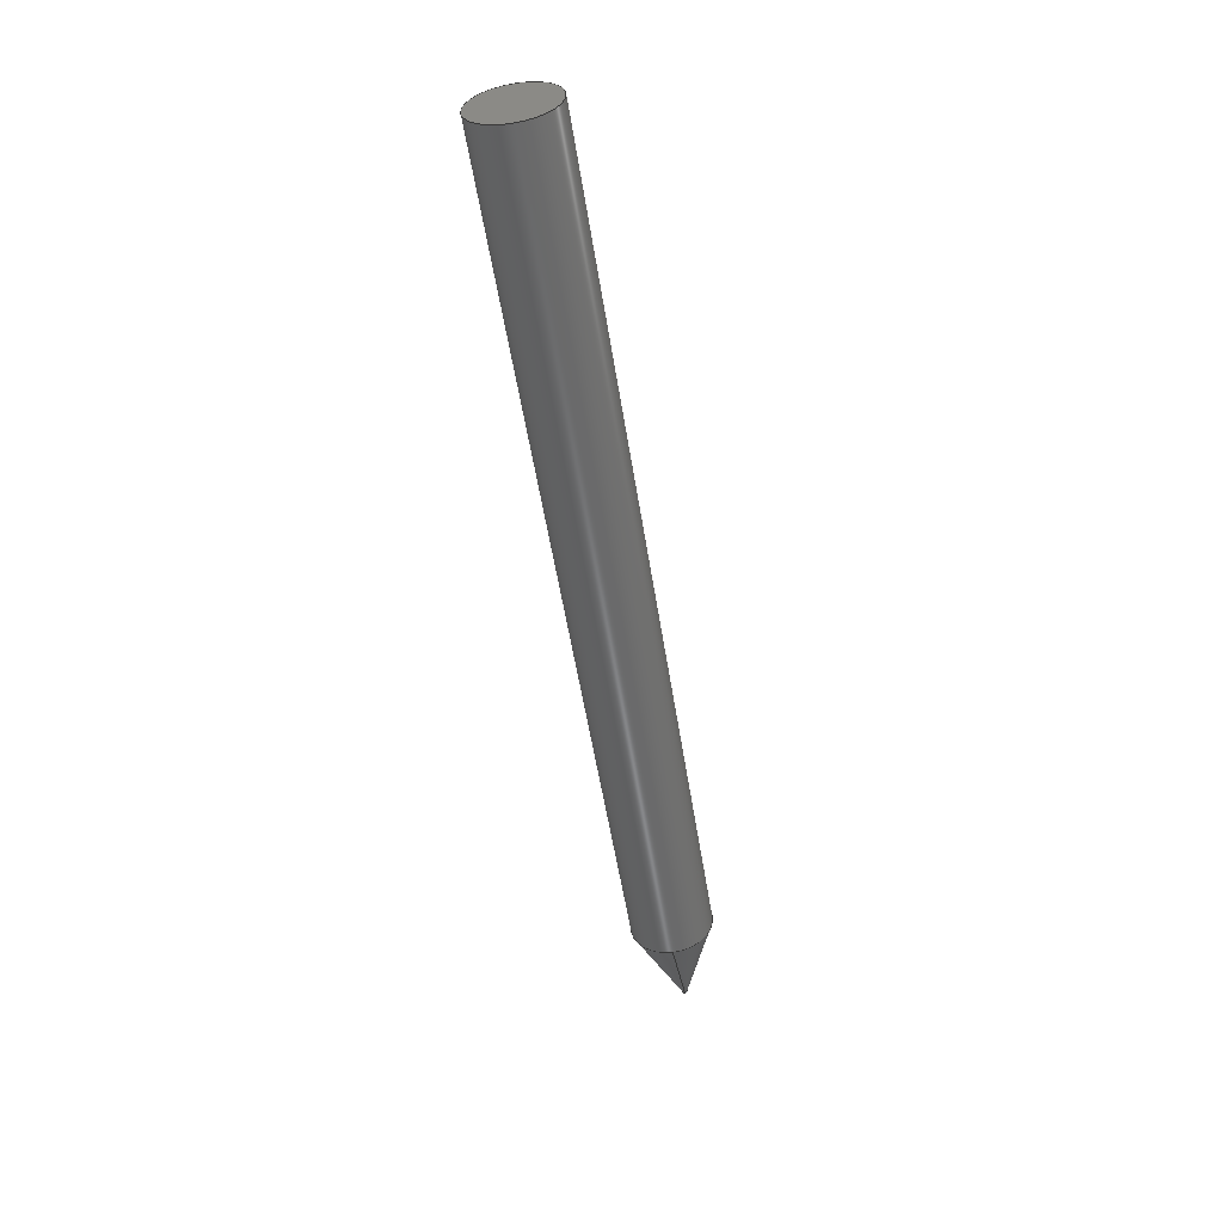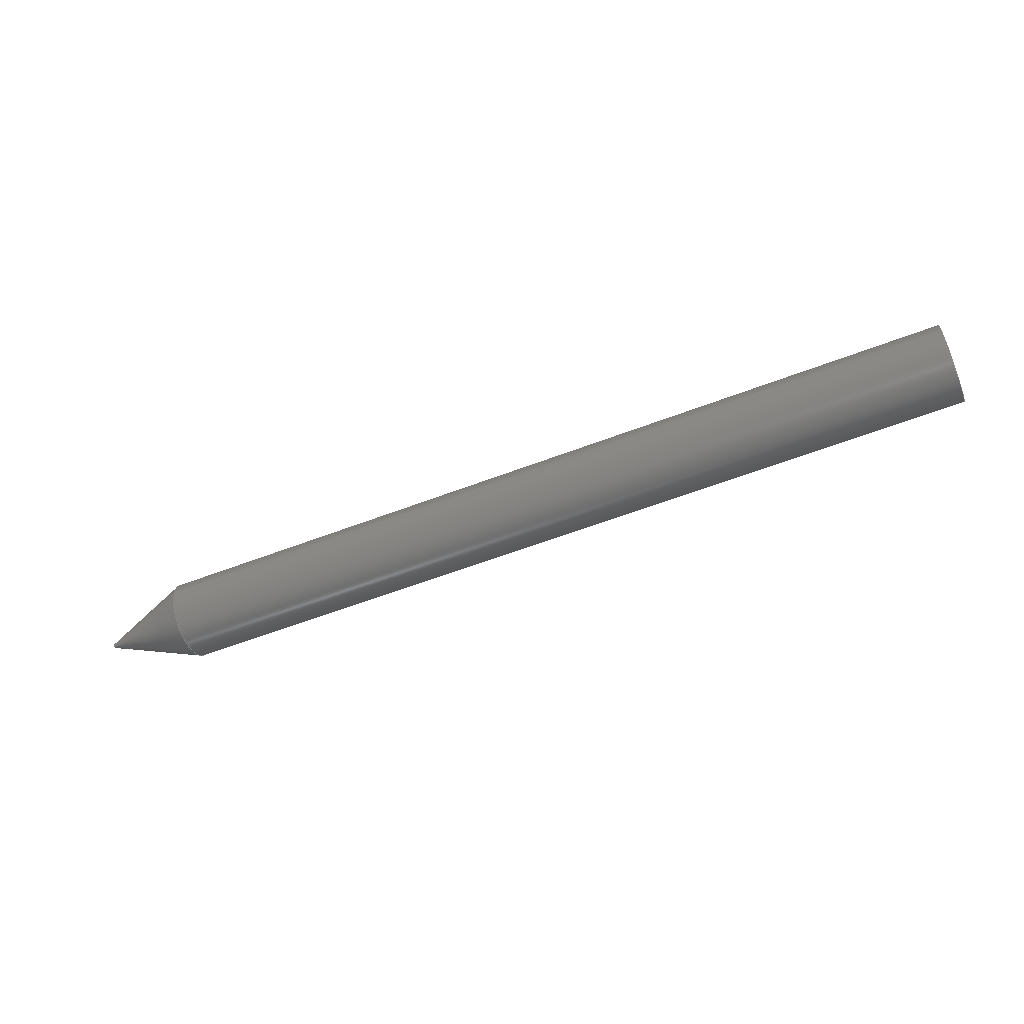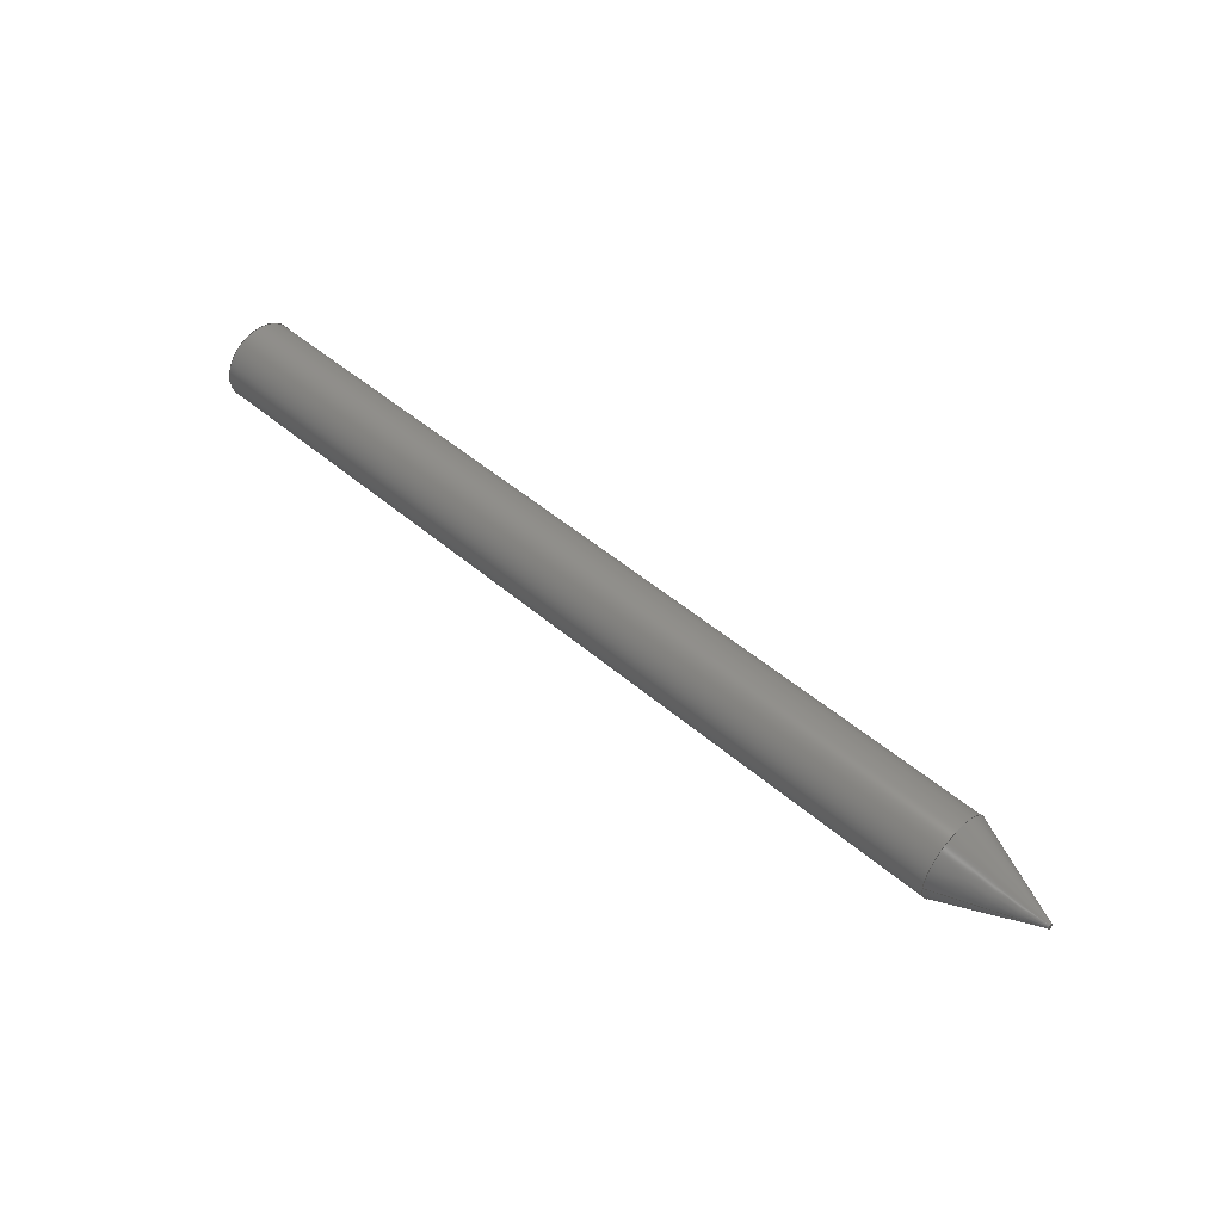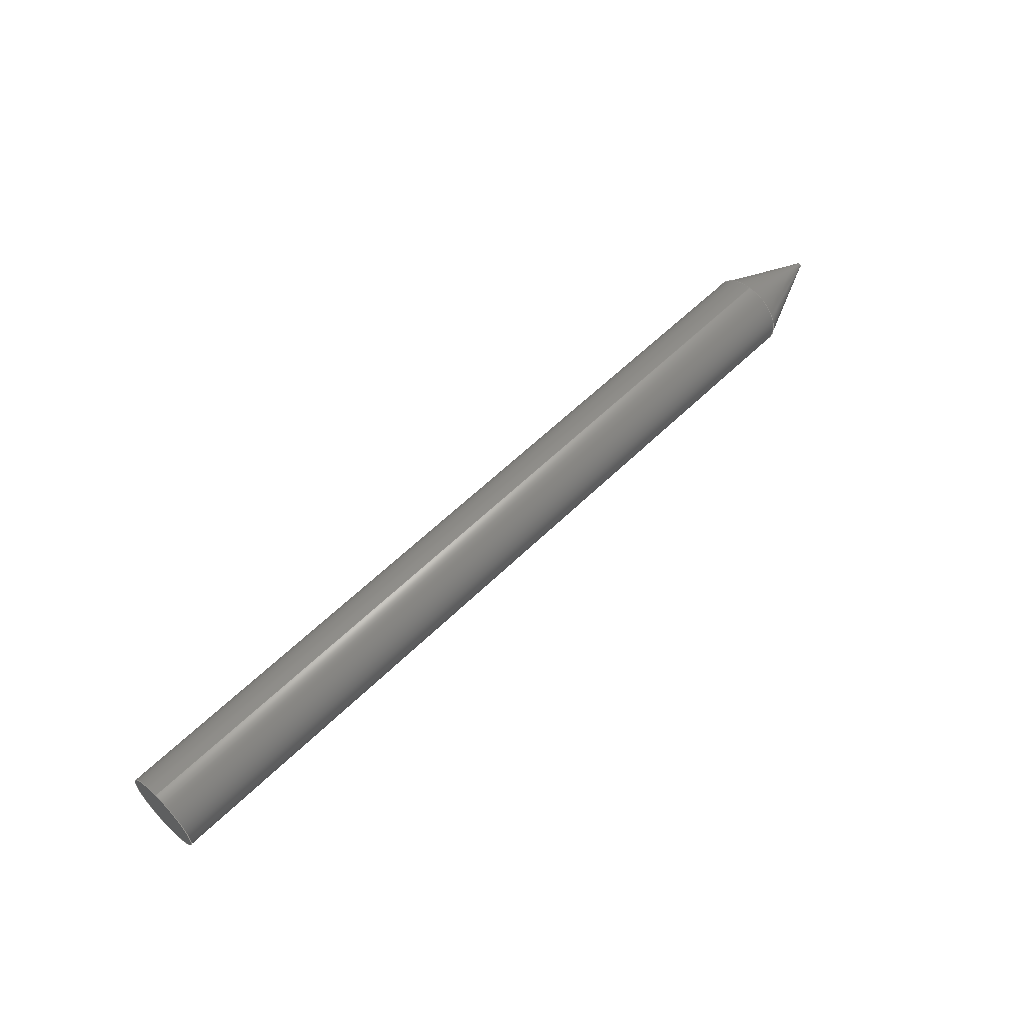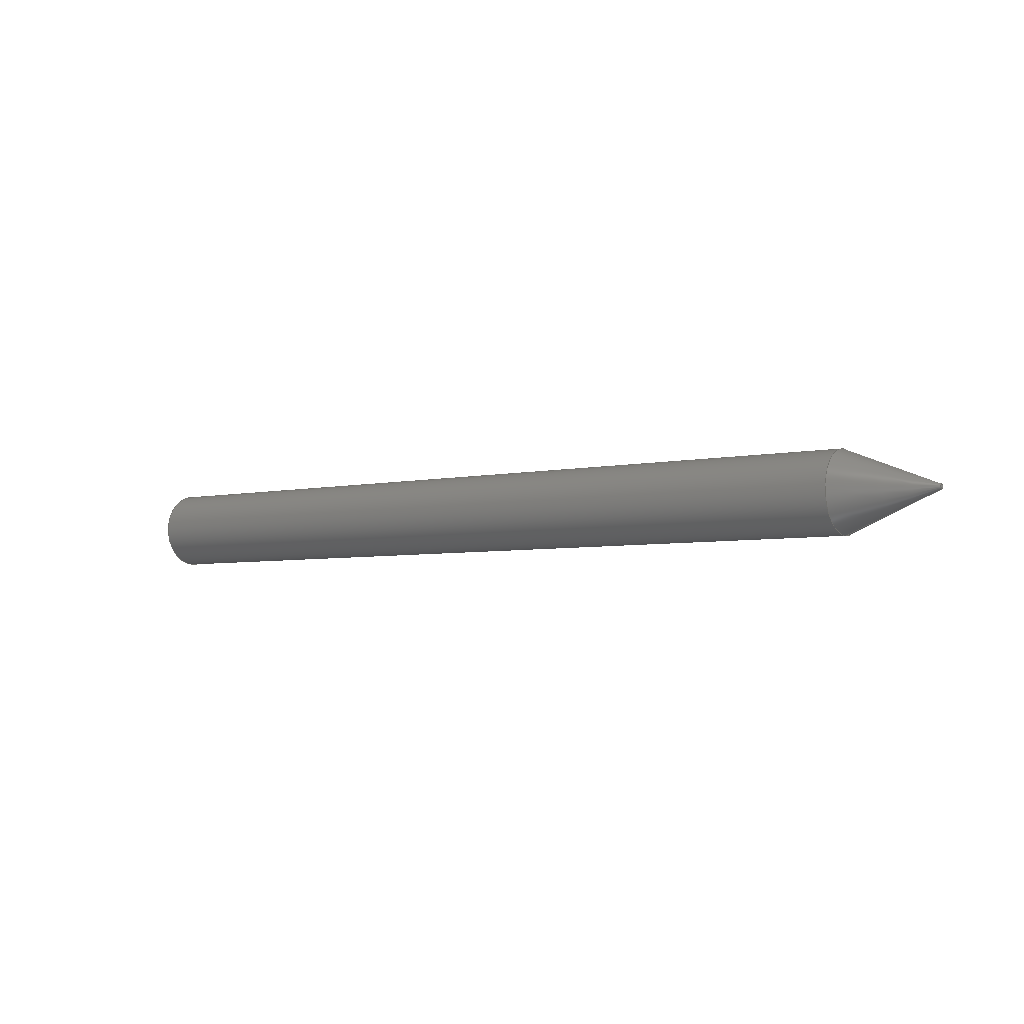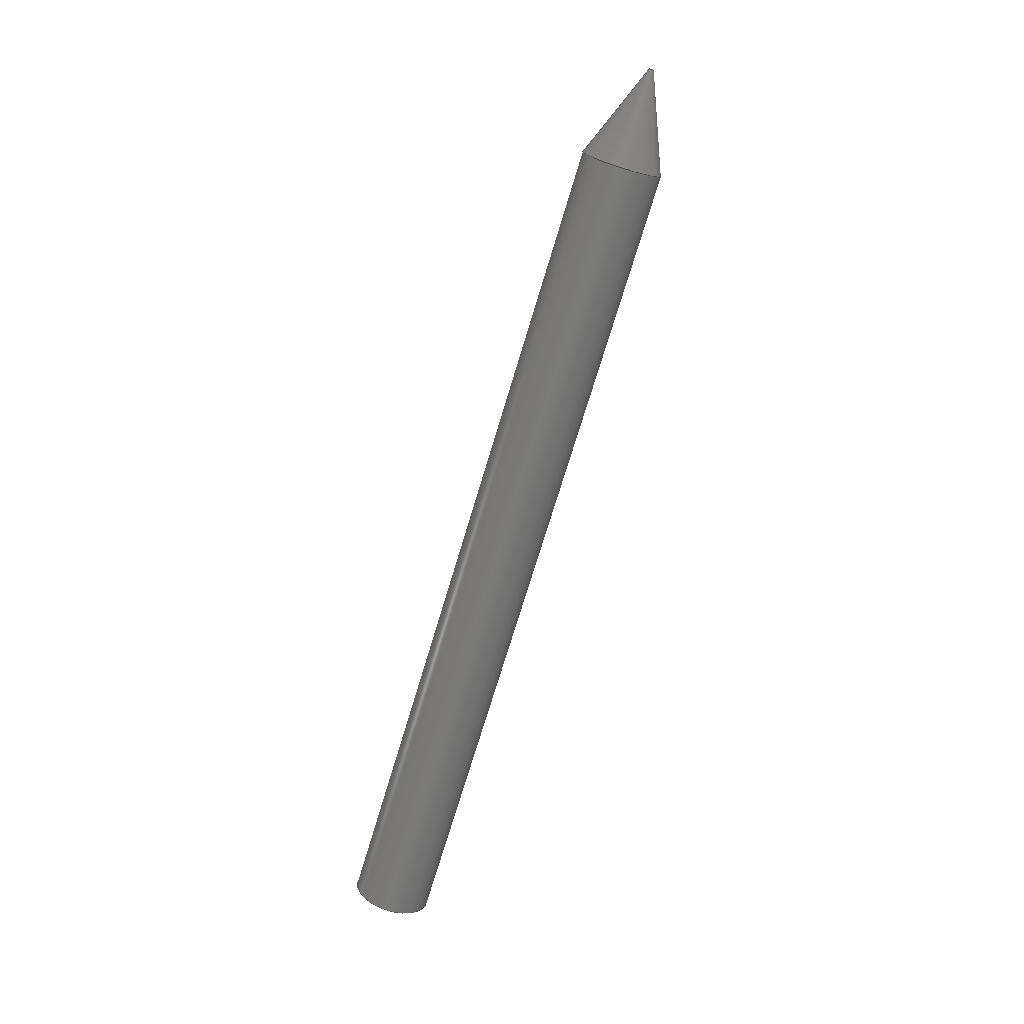
<metadata>
{"format":"step","ext":"step","renderer":"f3d","projection":"perspective","resolution":1024,"background":"white","views":[{"elev":-55.1,"azim":99.0,"up":"+Z"},{"elev":-57.7,"azim":21.8,"up":"+Y"},{"elev":49.4,"azim":-136.6,"up":"+Y"},{"elev":57.8,"azim":134.5,"up":"+Z"},{"elev":-4.8,"azim":-144.6,"up":"+Z"},{"elev":-72.1,"azim":-106.7,"up":"+Y"}]}
</metadata>
<code>
ISO-10303-21;
DATA;
#1=MECHANICAL_DESIGN_GEOMETRIC_PRESENTATION_REPRESENTATION('',(#4),#112);
#2=SHAPE_REPRESENTATION_RELATIONSHIP('SRR','None',#119,#3);
#3=ADVANCED_BREP_SHAPE_REPRESENTATION('',(#5),#111);
#4=STYLED_ITEM('',(#128),#5);
#5=MANIFOLD_SOLID_BREP('Body2',#52);
#6=CYLINDRICAL_SURFACE('',#71,0.6);
#7=PLANE('',#70);
#8=PLANE('',#73);
#9=FACE_OUTER_BOUND('',#13,.T.);
#10=FACE_OUTER_BOUND('',#14,.T.);
#11=FACE_OUTER_BOUND('',#15,.T.);
#12=FACE_OUTER_BOUND('',#16,.T.);
#13=EDGE_LOOP('',(#35,#36,#37,#38,#39));
#14=EDGE_LOOP('',(#40));
#15=EDGE_LOOP('',(#41,#42,#43,#44,#45));
#16=EDGE_LOOP('',(#46));
#17=LINE('',#99,#19);
#18=LINE('',#107,#20);
#19=VECTOR('',#80,0.6);
#20=VECTOR('',#91,0.6);
#21=CIRCLE('',#67,0.03436);
#22=CIRCLE('',#68,0.6);
#23=CIRCLE('',#69,0.6);
#24=CIRCLE('',#72,0.6);
#25=VERTEX_POINT('',#96);
#26=VERTEX_POINT('',#98);
#27=VERTEX_POINT('',#100);
#28=VERTEX_POINT('',#105);
#29=EDGE_CURVE('',#25,#25,#21,.T.);
#30=EDGE_CURVE('',#25,#26,#17,.T.);
#31=EDGE_CURVE('',#27,#26,#22,.T.);
#32=EDGE_CURVE('',#26,#27,#23,.T.);
#33=EDGE_CURVE('',#28,#28,#24,.T.);
#34=EDGE_CURVE('',#28,#27,#18,.T.);
#35=ORIENTED_EDGE('',*,*,#29,.T.);
#36=ORIENTED_EDGE('',*,*,#30,.T.);
#37=ORIENTED_EDGE('',*,*,#31,.F.);
#38=ORIENTED_EDGE('',*,*,#32,.F.);
#39=ORIENTED_EDGE('',*,*,#30,.F.);
#40=ORIENTED_EDGE('',*,*,#29,.F.);
#41=ORIENTED_EDGE('',*,*,#33,.F.);
#42=ORIENTED_EDGE('',*,*,#34,.T.);
#43=ORIENTED_EDGE('',*,*,#31,.T.);
#44=ORIENTED_EDGE('',*,*,#32,.T.);
#45=ORIENTED_EDGE('',*,*,#34,.F.);
#46=ORIENTED_EDGE('',*,*,#33,.T.);
#47=CONICAL_SURFACE('',#66,0.6,0.384);
#48=ADVANCED_FACE('',(#9),#47,.T.);
#49=ADVANCED_FACE('',(#10),#7,.T.);
#50=ADVANCED_FACE('',(#11),#6,.T.);
#51=ADVANCED_FACE('',(#12),#8,.T.);
#52=CLOSED_SHELL('',(#48,#49,#50,#51));
#53=DERIVED_UNIT_ELEMENT(#55,1);
#54=DERIVED_UNIT_ELEMENT(#114,3);
#55=(
MASS_UNIT()
NAMED_UNIT(*)
SI_UNIT(.KILO.,.GRAM.)
);
#56=DERIVED_UNIT((#53,#54));
#57=MEASURE_REPRESENTATION_ITEM('density measure',
POSITIVE_RATIO_MEASURE(7850),#56);
#58=PROPERTY_DEFINITION_REPRESENTATION(#63,#60);
#59=PROPERTY_DEFINITION_REPRESENTATION(#64,#61);
#60=REPRESENTATION('material name',(#62),#111);
#61=REPRESENTATION('density',(#57),#111);
#62=DESCRIPTIVE_REPRESENTATION_ITEM('Steel','Steel');
#63=PROPERTY_DEFINITION('material property','material name',#121);
#64=PROPERTY_DEFINITION('material property','density of part',#121);
#65=AXIS2_PLACEMENT_3D('placement',#94,#74,#75);
#66=AXIS2_PLACEMENT_3D('',#95,#76,#77);
#67=AXIS2_PLACEMENT_3D('',#97,#78,#79);
#68=AXIS2_PLACEMENT_3D('',#101,#81,#82);
#69=AXIS2_PLACEMENT_3D('',#102,#83,#84);
#70=AXIS2_PLACEMENT_3D('',#103,#85,#86);
#71=AXIS2_PLACEMENT_3D('',#104,#87,#88);
#72=AXIS2_PLACEMENT_3D('',#106,#89,#90);
#73=AXIS2_PLACEMENT_3D('',#108,#92,#93);
#74=DIRECTION('axis',(0,0,1));
#75=DIRECTION('refdir',(1,0,0));
#76=DIRECTION('center_axis',(1,0,0));
#77=DIRECTION('ref_axis',(0,0,1));
#78=DIRECTION('center_axis',(1,0,0));
#79=DIRECTION('ref_axis',(0,0,1));
#80=DIRECTION('',(0.9272,-4.588e-17,-0.3746));
#81=DIRECTION('center_axis',(1,0,0));
#82=DIRECTION('ref_axis',(0,0,-1));
#83=DIRECTION('center_axis',(1,0,0));
#84=DIRECTION('ref_axis',(0,0,-1));
#85=DIRECTION('center_axis',(-1,0,0));
#86=DIRECTION('ref_axis',(0,0,1));
#87=DIRECTION('center_axis',(1,0,0));
#88=DIRECTION('ref_axis',(0,0,-1));
#89=DIRECTION('center_axis',(1,0,0));
#90=DIRECTION('ref_axis',(0,0,-1));
#91=DIRECTION('',(-1,0,0));
#92=DIRECTION('center_axis',(1,0,0));
#93=DIRECTION('ref_axis',(0,0,-1));
#94=CARTESIAN_POINT('',(0,0,0));
#95=CARTESIAN_POINT('Origin',(0,-1,4));
#96=CARTESIAN_POINT('',(-1.4,-1,3.966));
#97=CARTESIAN_POINT('Origin',(-1.4,-1,4));
#98=CARTESIAN_POINT('',(1.604e-17,-1,3.4));
#99=CARTESIAN_POINT('',(0,-1,3.4));
#100=CARTESIAN_POINT('',(0,-1,4.6));
#101=CARTESIAN_POINT('Origin',(0,-1,4));
#102=CARTESIAN_POINT('Origin',(0,-1,4));
#103=CARTESIAN_POINT('Origin',(-1.4,-1,4));
#104=CARTESIAN_POINT('Origin',(0,-1,4));
#105=CARTESIAN_POINT('',(12.6,-1,4.6));
#106=CARTESIAN_POINT('Origin',(12.6,-1,4));
#107=CARTESIAN_POINT('',(0,-1,4.6));
#108=CARTESIAN_POINT('Origin',(12.6,-1,4));
#109=UNCERTAINTY_MEASURE_WITH_UNIT(LENGTH_MEASURE(0.001),#113,
'DISTANCE_ACCURACY_VALUE',
'Maximum model space distance between geometric entities at asserted c
onnectivities');
#110=UNCERTAINTY_MEASURE_WITH_UNIT(LENGTH_MEASURE(0.001),#113,
'DISTANCE_ACCURACY_VALUE',
'Maximum model space distance between geometric entities at asserted c
onnectivities');
#111=(
GEOMETRIC_REPRESENTATION_CONTEXT(3)
GLOBAL_UNCERTAINTY_ASSIGNED_CONTEXT((#109))
GLOBAL_UNIT_ASSIGNED_CONTEXT((#113,#115,#116))
REPRESENTATION_CONTEXT('','3D')
);
#112=(
GEOMETRIC_REPRESENTATION_CONTEXT(3)
GLOBAL_UNCERTAINTY_ASSIGNED_CONTEXT((#110))
GLOBAL_UNIT_ASSIGNED_CONTEXT((#113,#115,#116))
REPRESENTATION_CONTEXT('','3D')
);
#113=(
LENGTH_UNIT()
NAMED_UNIT(*)
SI_UNIT(.CENTI.,.METRE.)
);
#114=(
LENGTH_UNIT()
NAMED_UNIT(*)
SI_UNIT($,.METRE.)
);
#115=(
NAMED_UNIT(*)
PLANE_ANGLE_UNIT()
SI_UNIT($,.RADIAN.)
);
#116=(
NAMED_UNIT(*)
SI_UNIT($,.STERADIAN.)
SOLID_ANGLE_UNIT()
);
#117=SHAPE_DEFINITION_REPRESENTATION(#118,#119);
#118=PRODUCT_DEFINITION_SHAPE('',$,#121);
#119=SHAPE_REPRESENTATION('',(#65),#111);
#120=PRODUCT_DEFINITION_CONTEXT('part definition',#125,'design');
#121=PRODUCT_DEFINITION('Untitled','Untitled',#122,#120);
#122=PRODUCT_DEFINITION_FORMATION('',$,#127);
#123=PRODUCT_RELATED_PRODUCT_CATEGORY('Untitled','Untitled',(#127));
#124=APPLICATION_PROTOCOL_DEFINITION('international standard',
'automotive_design',2009,#125);
#125=APPLICATION_CONTEXT(
'Core Data for Automotive Mechanical Design Process');
#126=PRODUCT_CONTEXT('part definition',#125,'mechanical');
#127=PRODUCT('Untitled','Untitled',$,(#126));
#128=PRESENTATION_STYLE_ASSIGNMENT((#129));
#129=SURFACE_STYLE_USAGE(.BOTH.,#130);
#130=SURFACE_SIDE_STYLE('',(#131));
#131=SURFACE_STYLE_FILL_AREA(#132);
#132=FILL_AREA_STYLE('Steel - Satin',(#133));
#133=FILL_AREA_STYLE_COLOUR('Steel - Satin',#134);
#134=COLOUR_RGB('Steel - Satin',0.6275,0.6275,0.6275);
ENDSEC;
END-ISO-10303-21;

</code>
